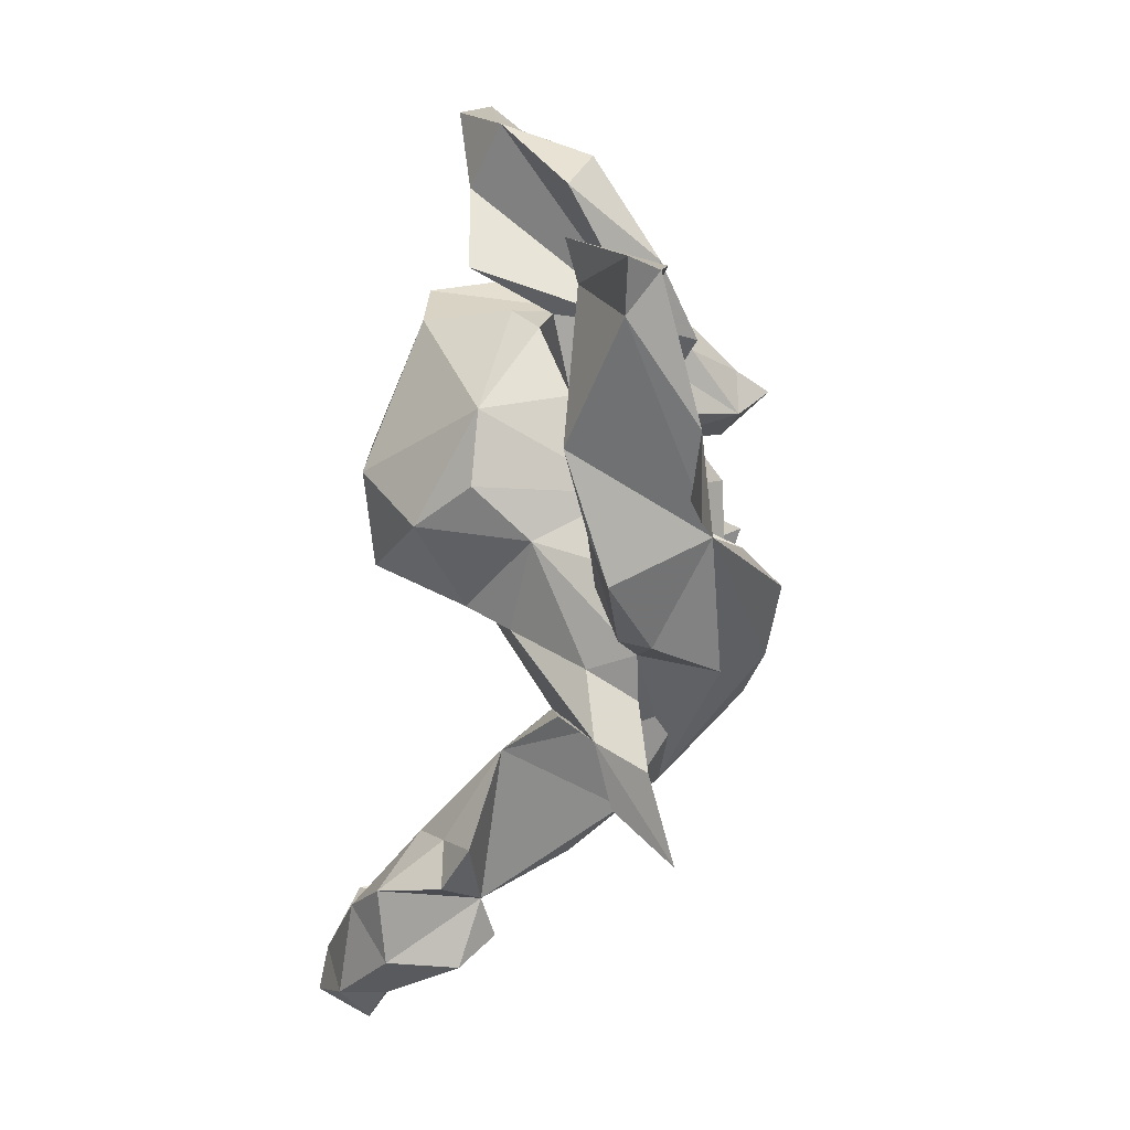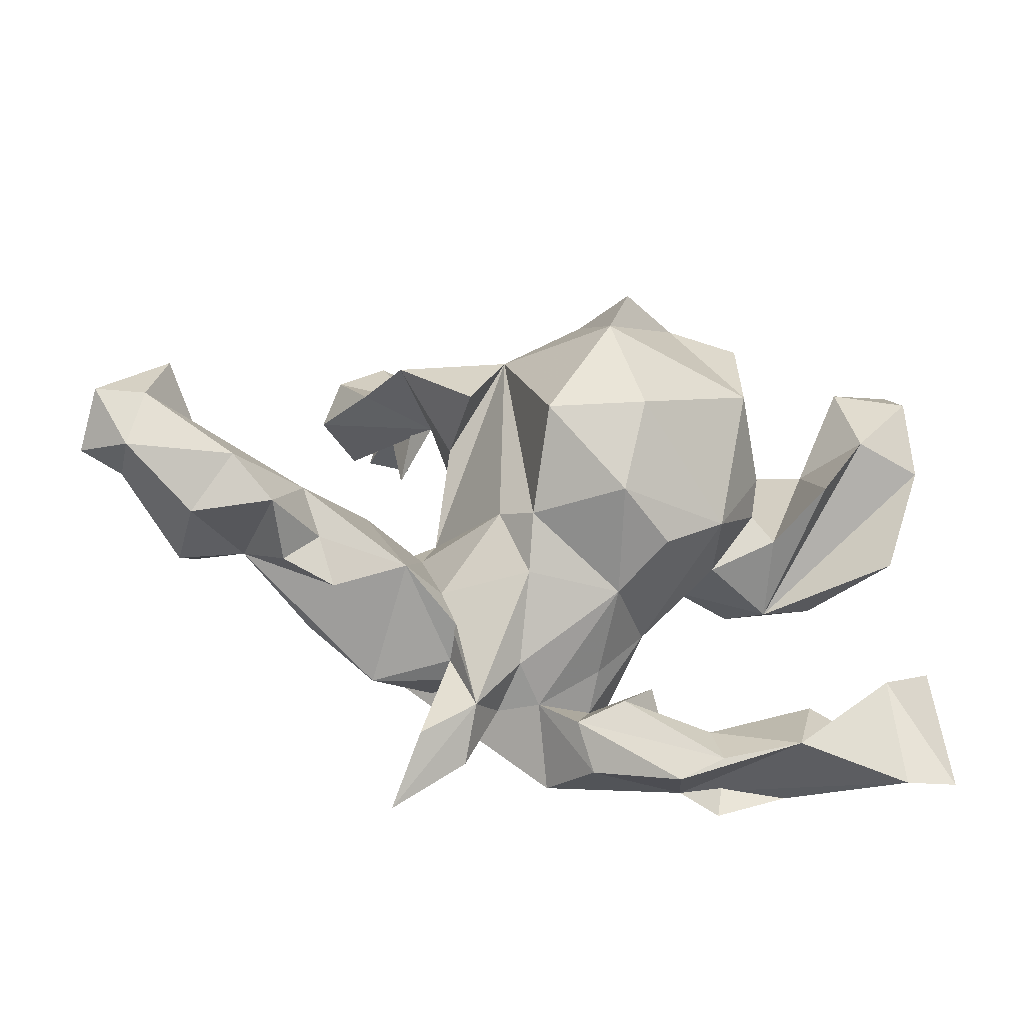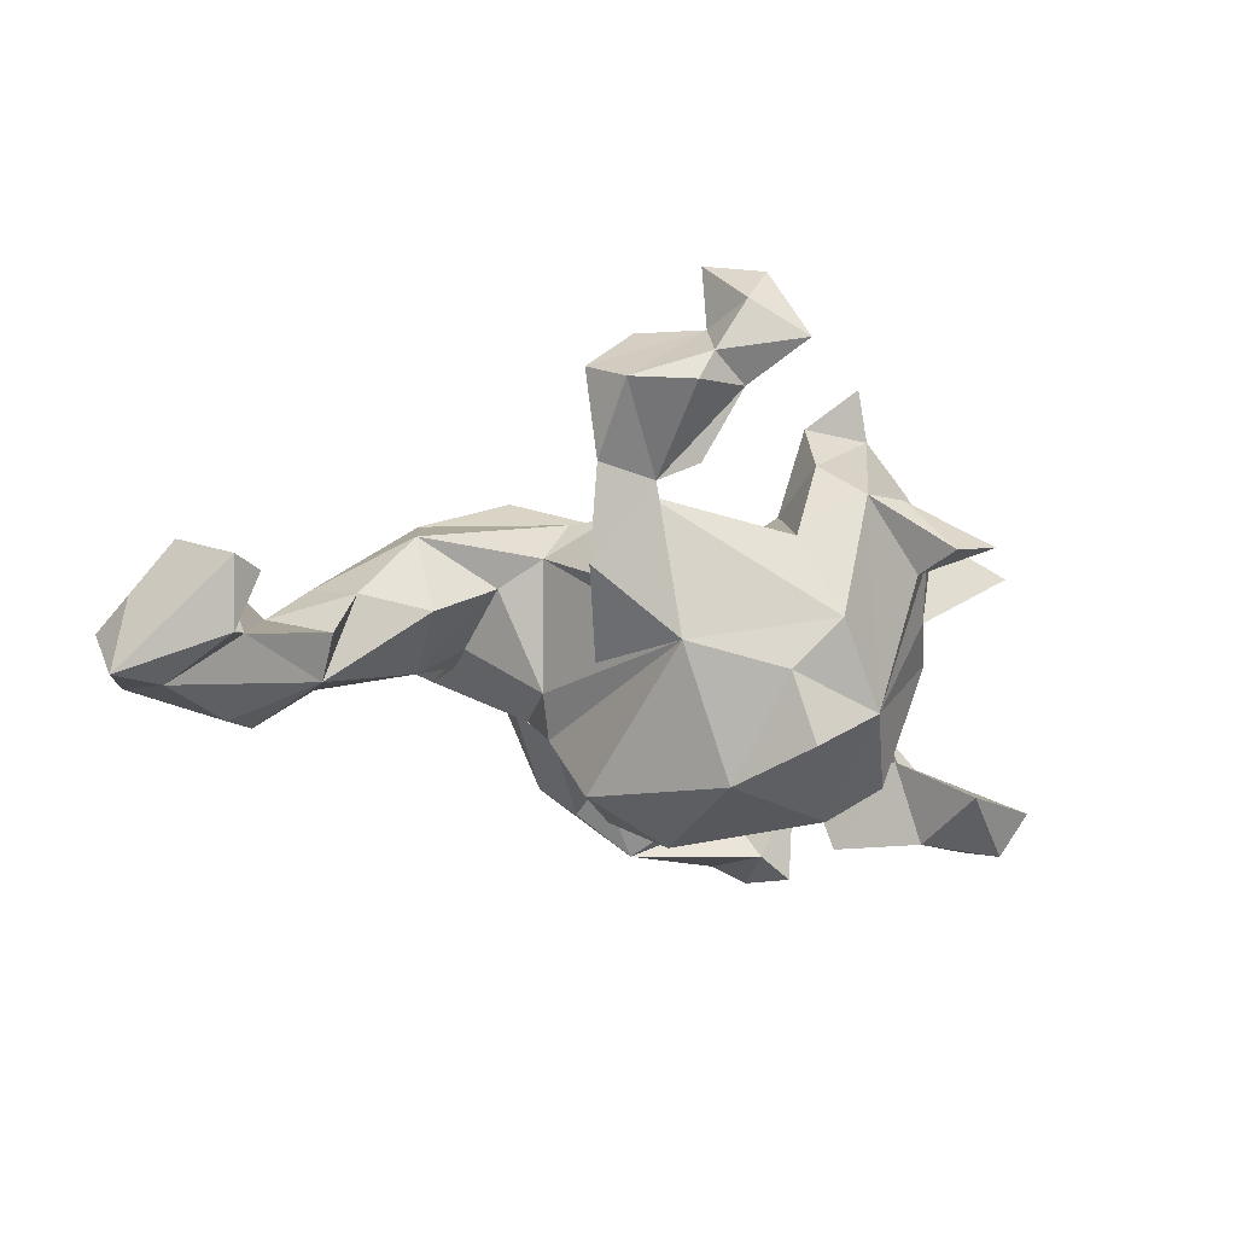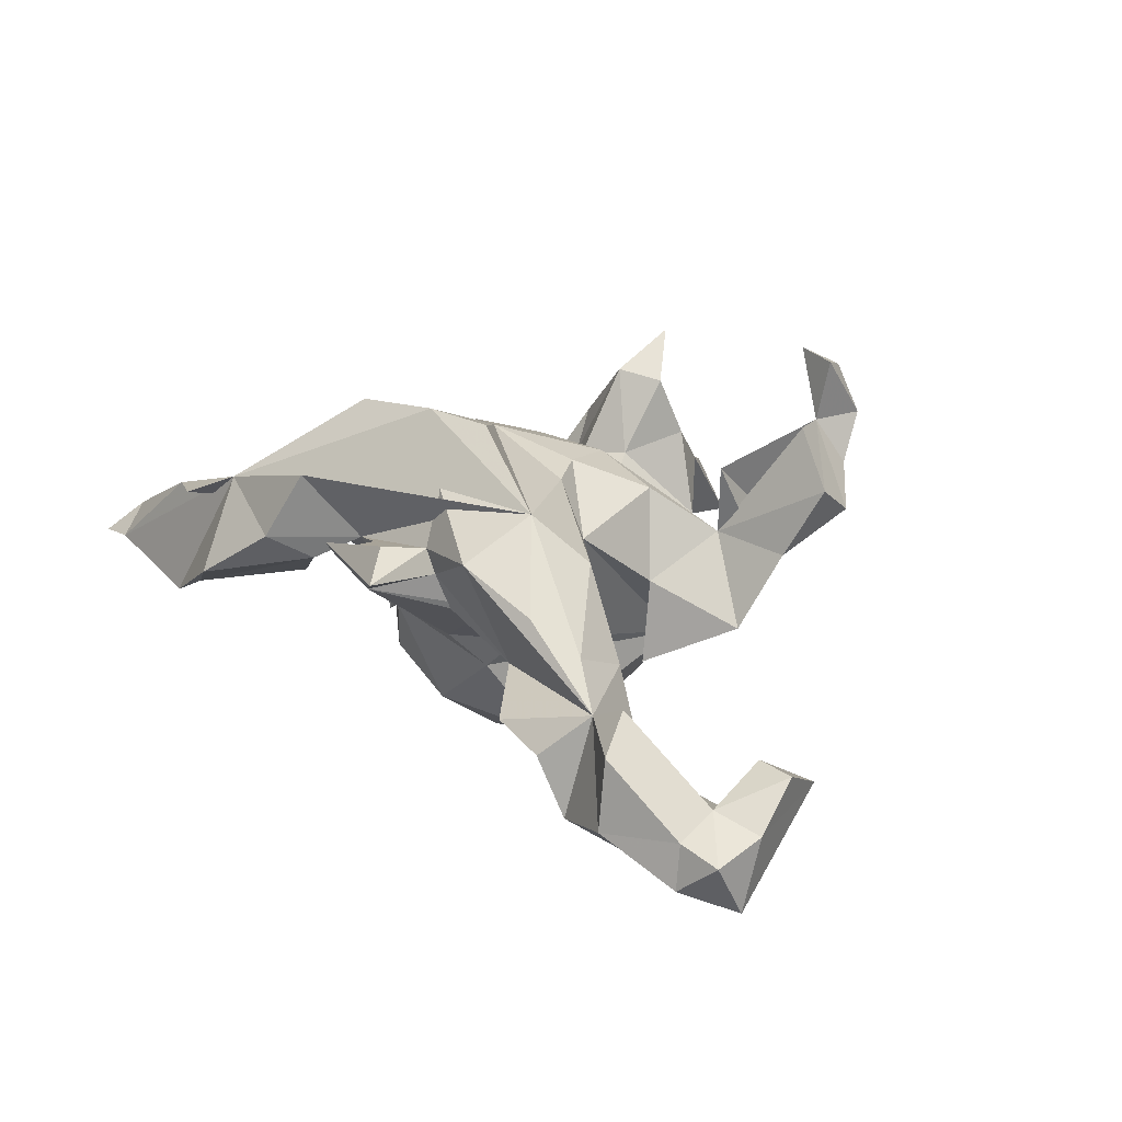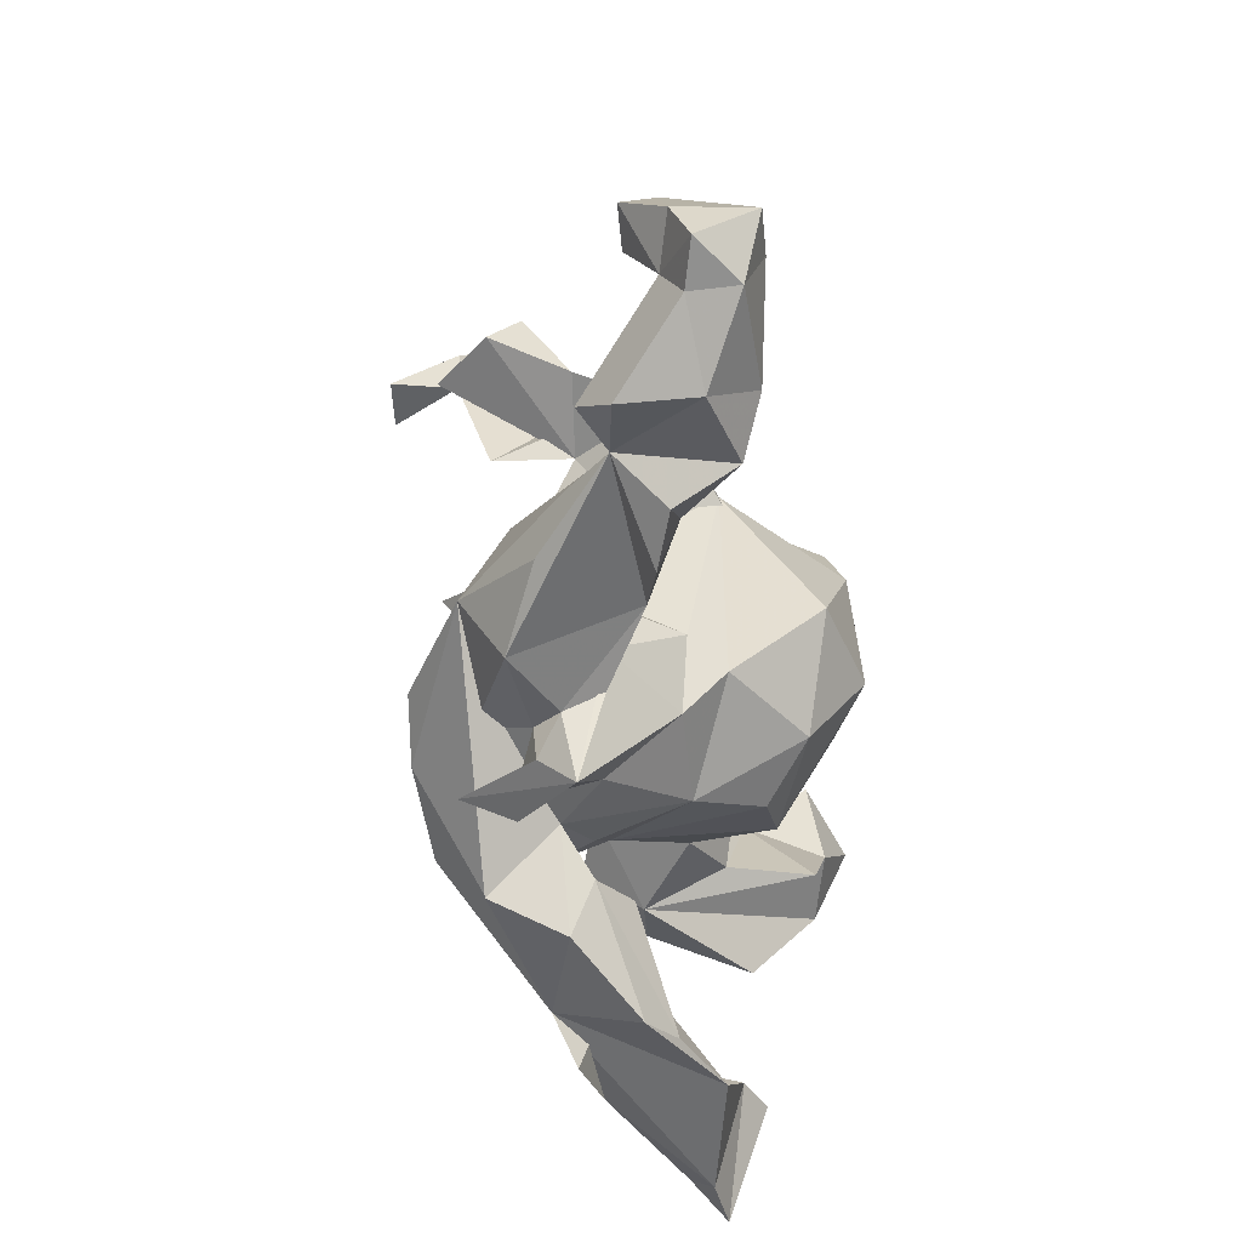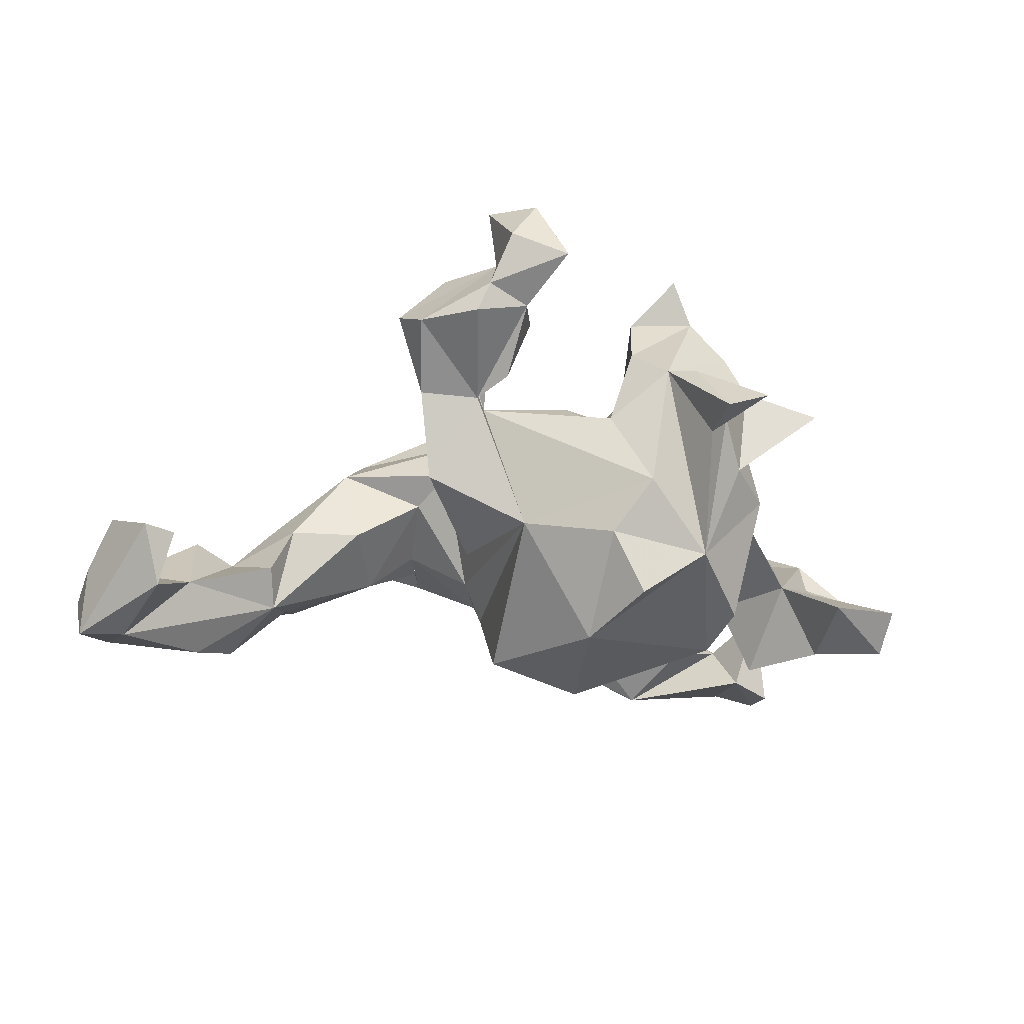
<metadata>
{"format":"obj","ext":"obj","renderer":"f3d","projection":"perspective","resolution":1024,"background":"white","views":[{"elev":-59.6,"azim":-99.3,"up":"+Y"},{"elev":-46.6,"azim":165.1,"up":"+Y"},{"elev":-32.0,"azim":138.9,"up":"+Z"},{"elev":18.9,"azim":53.4,"up":"+Z"},{"elev":-54.3,"azim":99.1,"up":"+Y"},{"elev":-32.2,"azim":159.1,"up":"+Z"}]}
</metadata>
<code>
v 0.818 -0.184 -0.2768
v 0.8218 -0.233 -0.1913
v 0.8213 -0.1526 -0.1642
v 0.7998 -0.07838 -0.09877
v 0.715 -0.04017 -0.2334
v 0.7439 -0.1659 -0.2728
v 0.7553 0.007778 -0.1461
v 0.7552 -0.2476 -0.1727
v 0.7335 -0.0828 -0.09456
v 0.7475 -0.1811 -0.142
v 0.7577 -0.2564 -0.2447
v 0.5981 -0.2342 -0.2463
v 0.7011 -0.009163 -0.1427
v 0.6438 -0.3085 -0.1814
v 0.6151 -0.242 -0.01599
v 0.6443 -0.2973 -0.06723
v 0.6432 -0.1337 -0.163
v 0.5449 -0.2436 -0.04859
v 0.4747 -0.183 -0.156
v 0.4974 -0.1294 -0.105
v 0.5265 -0.2821 -0.2113
v 0.4848 -0.2207 0.01685
v 0.4894 -0.3057 -0.1158
v 0.4609 -0.1274 -0.02215
v 0.4378 -0.2496 -0.1219
v 0.3688 -0.1146 0.1137
v 0.4036 -0.313 -0.08517
v 0.3935 0.4014 0.1106
v 0.4122 0.3338 0.1573
v 0.3488 -0.08873 -0.02582
v 0.2949 -0.301 0.1282
v 0.3145 -0.187 0.1923
v 0.2298 0.2624 0.05572
v 0.3357 0.3503 0.2459
v 0.4154 -0.2634 0.06872
v 0.3181 0.2359 -0.0881
v 0.3564 0.2965 0.0397
v 0.2729 0.4392 0.232
v 0.2785 0.5308 0.2327
v 0.2846 -0.2099 -0.05571
v 0.2601 0.3135 0.04119
v 0.315 0.4647 0.1087
v 0.2355 -0.07958 0.05703
v 0.2909 0.4503 0.3333
v 0.2401 -0.5069 0.191
v 0.2325 0.5246 0.3086
v 0.2572 0.2423 0.1761
v 0.2998 0.4825 0.1565
v 0.1999 0.4111 0.1448
v 0.2281 0.4685 0.137
v 0.1927 0.5691 0.1841
v 0.1826 -0.2515 0.01492
v 0.2176 -0.4199 0.09797
v 0.2074 0.1207 -0.1549
v 0.2088 0.134 -0.01284
v 0.227 0.3731 0.05543
v 0.2123 0.4591 0.3427
v 0.2061 -0.00498 0.08848
v 0.1544 -0.1596 0.2939
v 0.1411 -0.2396 0.2023
v 0.145 0.2391 -0.1447
v 0.1625 -0.2809 0.1155
v 0.1381 -0.08408 -0.09007
v 0.21 -0.192 0.0101
v 0.1518 -0.3584 0.1313
v 0.1777 -0.2751 0.07591
v 0.1525 -0.01011 0.1773
v 0.1361 -0.3743 0.0601
v 0.1342 -0.4365 0.1362
v 0.158 0.1713 0.1317
v 0.1058 -0.01858 -0.2837
v 0.02645 -0.05484 0.2495
v 0.01952 -0.3125 0.1031
v 0.06937 -0.291 0.03736
v -0.04558 -0.005543 -0.3228
v 0.08626 -0.3296 0.1163
v 0.09438 -0.1217 -0.1406
v 0.005127 0.1853 -0.3143
v 0.09565 0.05519 0.1862
v 0.08332 -0.1893 -0.07344
v 0.03508 0.3701 0.01699
v 0.0574 -0.1988 0.3065
v 0.03232 0.1669 0.1687
v -0.004727 0.2303 0.1031
v -0.02303 -0.3943 0.2111
v -0.02409 0.3398 0.2542
v -0.006736 0.3761 0.1584
v -0.02893 0.3956 -0.1083
v -0.07105 -0.189 -0.06609
v -0.04508 0.4411 0.09022
v -0.03175 0.2674 0.1324
v -0.03301 -0.1276 -0.2367
v -0.04019 0.3187 -0.2854
v 0.01769 0.3304 -0.1852
v -0.07162 -0.4368 0.1038
v -0.03472 -0.3704 0.06442
v -0.08696 0.2968 0.2688
v -0.0766 -0.2415 0.07447
v -0.07809 -0.2779 0.1393
v -0.1138 0.004792 0.2192
v -0.08547 0.4003 0.3267
v -0.1097 0.1388 0.1743
v -0.1283 0.3719 0.2614
v -0.09885 0.5568 -0.04242
v -0.1446 0.3469 -0.2052
v -0.08243 -0.2359 0.2991
v -0.1531 -0.153 0.06421
v -0.0796 0.4797 0.07401
v -0.1016 -0.3465 0.0211
v -0.127 -0.1529 -0.1635
v -0.1893 -0.4915 0.02186
v -0.1067 0.4733 -0.04148
v -0.1238 -0.214 0.2352
v -0.09991 0.2238 0.123
v -0.14 0.4637 0.000561
v -0.1598 0.5786 -0.02346
v -0.2016 0.4268 0.09078
v -0.185 0.3034 0.1733
v -0.1654 -0.2692 0.06363
v -0.2373 -0.4011 0.1583
v -0.1782 0.2708 0.1007
v -0.2509 -0.4655 -0.01613
v -0.1824 0.3917 0.183
v -0.2464 0.1321 -0.264
v -0.191 0.403 -0.05742
v -0.2346 0.009211 0.1007
v -0.2407 0.2571 -0.2584
v -0.2364 0.3551 -0.001181
v -0.2519 -0.06355 -0.03745
v -0.3117 0.47 0.03915
v -0.2358 0.3773 0.09053
v -0.2226 -0.09117 -0.1691
v -0.2594 0.232 0.02117
v -0.376 -0.05791 0.04972
v -0.2744 0.2074 -0.01316
v -0.3008 -0.3441 0.09787
v -0.3389 0.003152 0.1376
v -0.2636 0.3368 -0.07036
v -0.2423 -0.39 0.01256
v -0.29 -0.4609 0.1293
v -0.3095 0.0751 -0.1358
v -0.3525 -0.01117 -0.07997
v -0.3113 0.02566 -0.09405
v -0.4064 0.1386 -0.1056
v -0.4012 -0.4156 0.111
v -0.3675 0.06532 0.09358
v -0.4003 0.000933 -0.2109
v -0.4585 0.01336 0.0196
v -0.4102 -0.3222 -0.01352
v -0.3634 -0.4508 -0.0664
v -0.5029 0.06045 -0.05002
v -0.4645 -0.01992 0.05788
v -0.4733 0.1222 -0.224
v -0.4992 -0.3366 0.0128
v -0.4476 0.2631 -0.2049
v -0.5258 -0.2908 -0.07345
v -0.4985 0.04852 0.00682
v -0.5605 -0.02666 -0.09205
v -0.5457 0.2822 -0.207
v -0.5862 -0.2846 -0.1008
v -0.6059 -0.3924 0.01996
v -0.5638 0.1471 -0.1609
v -0.5529 0.2136 -0.254
v -0.5753 0.05981 -0.05792
v -0.5846 0.1057 -0.1942
v -0.5621 -0.4528 -0.02047
v -0.542 -0.2213 0.04708
v -0.6413 -0.4484 -0.03044
f 120 119 109
f 96 109 119
f 139 120 109
f 113 119 120
f 25 40 19
f 30 19 40
f 165 153 134
f 147 134 153
f 158 165 134
f 163 153 165
f 120 95 85
f 73 85 95
f 32 120 85
f 111 95 120
f 96 73 95
f 111 96 95
f 99 73 96
f 76 68 69
f 45 69 68
f 65 76 69
f 74 68 76
f 73 74 76
f 80 68 74
f 45 65 69
f 62 76 65
f 66 53 68
f 45 68 53
f 52 66 68
f 62 53 66
f 62 65 53
f 45 53 65
f 31 62 66
f 66 40 31
f 18 31 40
f 52 40 66
f 18 22 35
f 32 35 22
f 31 18 35
f 24 22 18
f 136 140 120
f 145 120 140
f 145 140 136
f 119 99 96
f 98 73 99
f 62 73 76
f 89 74 73
f 64 52 68
f 64 40 52
f 20 24 18
f 26 22 24
f 17 20 18
f 19 24 20
f 15 17 18
f 19 20 17
f 149 145 136
f 122 109 96
f 98 89 73
f 107 89 98
f 80 74 89
f 77 80 89
f 64 68 80
f 63 64 80
f 43 64 63
f 77 63 80
f 43 40 64
f 24 19 30
f 43 30 40
f 26 24 30
f 13 9 7
f 4 7 9
f 5 13 7
f 5 9 13
f 3 7 4
f 10 4 9
f 161 145 154
f 149 154 145
f 150 154 149
f 139 149 136
f 139 136 120
f 99 107 98
f 167 161 154
f 160 161 167
f 156 167 154
f 132 110 107
f 89 107 110
f 129 132 107
f 126 129 107
f 143 132 129
f 160 167 156
f 142 143 129
f 141 132 143
f 129 134 142
f 147 142 134
f 144 142 147
f 133 141 143
f 124 132 141
f 94 61 78
f 71 78 61
f 55 61 54
f 36 54 61
f 153 144 147
f 133 124 141
f 164 165 158
f 155 144 153
f 105 124 127
f 133 127 124
f 94 78 93
f 105 93 78
f 163 155 153
f 78 124 105
f 138 105 127
f 159 163 165
f 159 155 163
f 32 85 73
f 60 32 73
f 73 62 60
f 31 60 62
f 32 31 35
f 26 32 22
f 113 99 119
f 58 43 63
f 26 30 43
f 61 58 63
f 77 61 63
f 55 58 61
f 134 129 126
f 137 134 126
f 36 55 54
f 133 143 142
f 134 152 158
f 164 158 152
f 144 133 142
f 157 164 152
f 146 133 144
f 75 124 78
f 75 78 71
f 75 132 124
f 168 160 156
f 77 71 61
f 92 110 132
f 92 71 77
f 89 92 77
f 110 92 89
f 168 161 160
f 139 150 149
f 156 154 150
f 166 156 150
f 168 166 161
f 145 161 166
f 1 5 7
f 120 145 166
f 150 120 166
f 6 19 17
f 27 40 25
f 122 139 109
f 150 139 122
f 1 7 3
f 10 3 4
f 5 10 9
f 17 10 5
f 6 17 5
f 15 10 17
f 23 27 25
f 18 40 27
f 111 122 96
f 150 122 111
f 2 3 10
f 8 10 15
f 2 10 8
f 16 8 15
f 18 16 15
f 14 8 16
f 14 16 18
f 23 18 27
f 92 75 71
f 92 132 75
f 166 168 156
f 1 6 5
f 11 6 1
f 120 150 111
f 2 1 3
f 12 19 6
f 25 19 21
f 12 21 19
f 23 25 21
f 18 23 21
f 11 1 2
f 11 2 8
f 11 8 14
f 21 14 18
f 11 12 6
f 14 21 12
f 14 12 11
f 107 100 126
f 102 126 100
f 72 102 100
f 133 126 102
f 79 58 70
f 55 70 58
f 83 79 70
f 67 58 79
f 72 79 83
f 102 72 83
f 84 102 83
f 107 72 100
f 79 72 67
f 32 67 72
f 59 72 82
f 106 82 72
f 120 82 106
f 107 106 72
f 26 67 32
f 59 32 72
f 82 32 59
f 120 32 82
f 115 105 125
f 138 125 105
f 128 125 138
f 94 105 88
f 90 88 105
f 133 135 138
f 128 138 135
f 127 133 138
f 41 61 33
f 88 33 61
f 94 88 61
f 81 33 88
f 128 135 133
f 61 41 36
f 37 36 41
f 133 146 126
f 137 126 146
f 148 146 144
f 148 152 146
f 137 146 152
f 157 152 148
f 33 70 55
f 83 70 33
f 152 134 137
f 55 36 33
f 37 33 36
f 26 58 67
f 43 58 26
f 113 106 107
f 120 106 113
f 99 113 107
f 32 60 31
f 159 144 155
f 105 94 93
f 157 148 144
f 151 157 144
f 164 157 151
f 162 164 151
f 162 144 159
f 165 162 159
f 151 144 162
f 164 162 165
f 46 51 38
f 50 38 51
f 57 46 38
f 39 51 46
f 84 33 81
f 29 33 37
f 114 133 102
f 102 84 114
f 91 114 84
f 33 84 83
f 47 41 33
f 28 37 41
f 29 37 28
f 42 28 41
f 121 133 114
f 91 84 81
f 87 91 81
f 50 41 56
f 49 56 41
f 118 133 121
f 97 121 114
f 90 81 88
f 128 133 131
f 118 131 133
f 130 128 131
f 130 125 128
f 117 125 130
f 125 117 115
f 108 115 117
f 112 105 115
f 90 105 112
f 116 112 115
f 38 47 33
f 34 33 29
f 49 41 47
f 38 49 47
f 48 28 42
f 91 97 114
f 118 121 97
f 86 97 91
f 87 86 91
f 101 97 86
f 50 56 49
f 42 41 50
f 90 87 81
f 103 87 90
f 123 131 118
f 117 90 108
f 104 108 90
f 117 130 131
f 116 115 108
f 104 90 112
f 116 108 104
f 116 104 112
f 34 38 33
f 29 38 34
f 28 38 29
f 48 38 28
f 103 118 97
f 103 86 87
f 38 50 49
f 48 42 50
f 123 118 103
f 90 123 103
f 51 48 50
f 117 131 123
f 90 117 123
f 101 103 97
f 39 38 48
f 51 39 48
f 44 38 39
f 101 86 103
f 44 57 38
f 46 57 44
f 46 44 39

</code>
